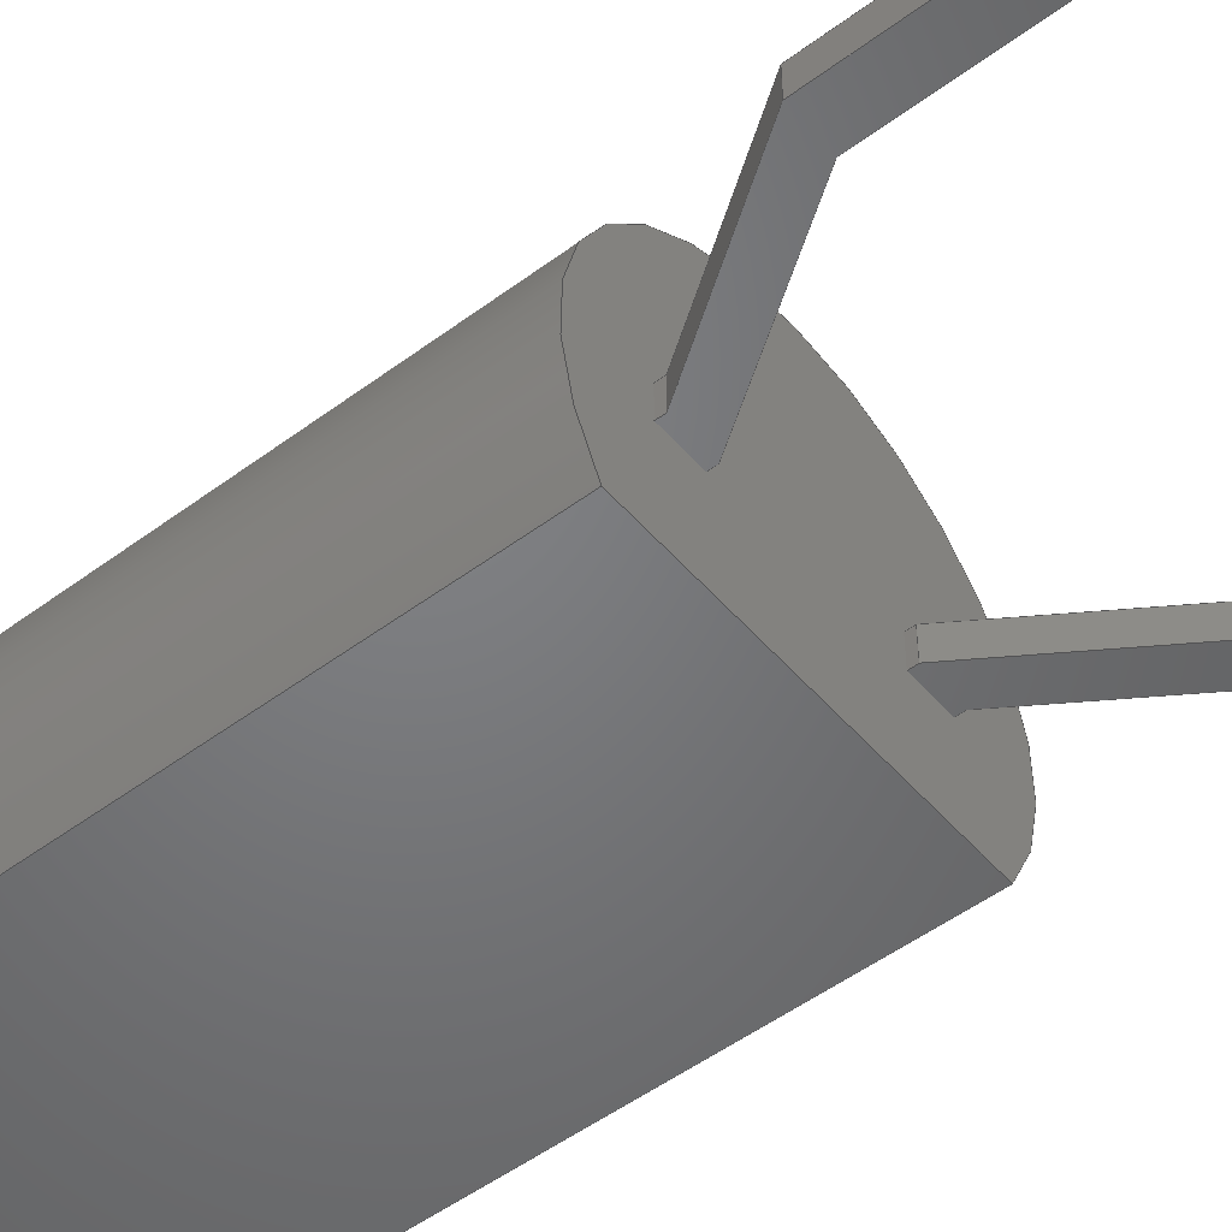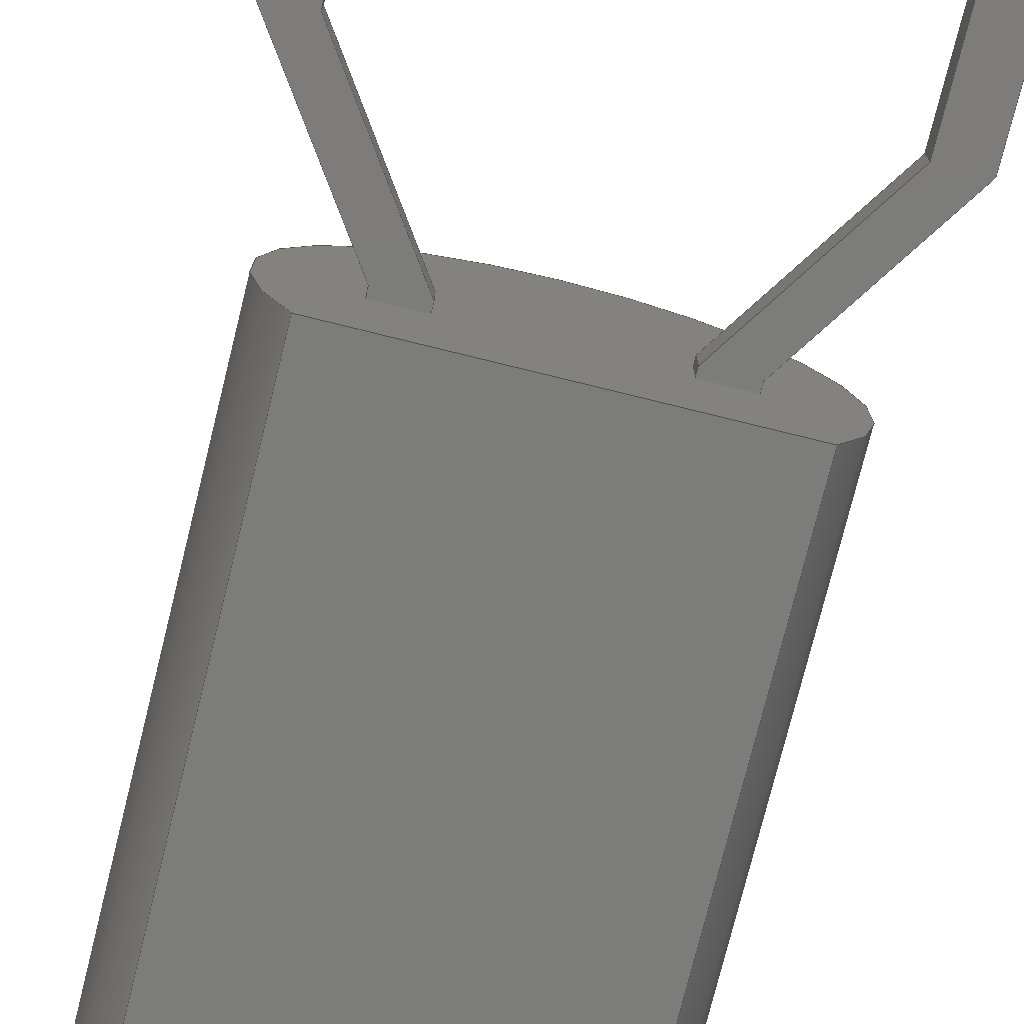
<metadata>
{"format":"step","ext":"step","renderer":"f3d","projection":"perspective","resolution":1024,"background":"white","views":[{"elev":-50.6,"azim":129.2,"up":"+Y"},{"elev":-75.4,"azim":166.1,"up":"+Y"}]}
</metadata>
<code>
ISO-10303-21;
DATA;
#1=APPLICATION_PROTOCOL_DEFINITION('committee draft','automotive_design',1997,#2);
#2=APPLICATION_CONTEXT('core data for automotive mechanical design processes');
#3=SHAPE_DEFINITION_REPRESENTATION(#4,#10);
#4=PRODUCT_DEFINITION_SHAPE('','',#5);
#5=PRODUCT_DEFINITION('design','',#6,#9);
#6=PRODUCT_DEFINITION_FORMATION('','',#7);
#7=PRODUCT('TO-92L-2_Wide','TO-92L-2_Wide','',(#8));
#8=MECHANICAL_CONTEXT('',#2,'mechanical');
#9=PRODUCT_DEFINITION_CONTEXT('part definition',#2,'design');
#10=ADVANCED_BREP_SHAPE_REPRESENTATION('',(#11,#15),#437);
#11=AXIS2_PLACEMENT_3D('',#12,#13,#14);
#12=CARTESIAN_POINT('',(0,0,0));
#13=DIRECTION('',(0,0,1));
#14=DIRECTION('',(1,0,-0));
#15=MANIFOLD_SOLID_BREP('',#16);
#16=CLOSED_SHELL('',(#17,#46,#64,#128,#133,#156,#195,#210,#241,#262,#301,#316,#344,#355,#367,#377,#385,#391,#401,#410,#420,#430));
#17=ADVANCED_FACE('',(#18),#43,.F.);
#18=FACE_BOUND('',#19,.F.);
#19=EDGE_LOOP('',(#20,#28,#35,#40));
#20=ORIENTED_EDGE('',*,*,#21,.T.);
#21=EDGE_CURVE('',#22,#24,#26,.T.);
#22=VERTEX_POINT('',#23);
#23=CARTESIAN_POINT('',(0.5242,-1.33,2.5));
#24=VERTEX_POINT('',#25);
#25=CARTESIAN_POINT('',(0.5242,-1.33,10.5));
#26=LINE('',#23,#27);
#27=VECTOR('',#13,1);
#28=ORIENTED_EDGE('',*,*,#29,.T.);
#29=EDGE_CURVE('',#24,#30,#32,.T.);
#30=VERTEX_POINT('',#31);
#31=CARTESIAN_POINT('',(4.556,-1.33,10.5));
#32=LINE('',#25,#33);
#33=VECTOR('',#34,1);
#34=DIRECTION('',(1,0,0));
#35=ORIENTED_EDGE('',*,*,#36,.F.);
#36=EDGE_CURVE('',#37,#30,#39,.T.);
#37=VERTEX_POINT('',#38);
#38=CARTESIAN_POINT('',(4.556,-1.33,2.5));
#39=LINE('',#38,#27);
#40=ORIENTED_EDGE('',*,*,#41,.F.);
#41=EDGE_CURVE('',#22,#37,#42,.T.);
#42=LINE('',#23,#33);
#43=PLANE('',#44);
#44=AXIS2_PLACEMENT_3D('',#23,#45,#34);
#45=DIRECTION('',(0,1,0));
#46=ADVANCED_FACE('',(#47),#61,.T.);
#47=FACE_BOUND('',#48,.F.);
#48=EDGE_LOOP('',(#49,#50,#55,#56));
#49=ORIENTED_EDGE('',*,*,#36,.T.);
#50=ORIENTED_EDGE('',*,*,#51,.T.);
#51=EDGE_CURVE('',#30,#24,#52,.T.);
#52=CIRCLE('',#53,2.415);
#53=AXIS2_PLACEMENT_3D('',#54,#13,#34);
#54=CARTESIAN_POINT('',(2.54,0,10.5));
#55=ORIENTED_EDGE('',*,*,#21,.F.);
#56=ORIENTED_EDGE('',*,*,#57,.F.);
#57=EDGE_CURVE('',#37,#22,#58,.T.);
#58=CIRCLE('',#59,2.415);
#59=AXIS2_PLACEMENT_3D('',#60,#13,#34);
#60=CARTESIAN_POINT('',(2.54,0,2.5));
#61=CYLINDRICAL_SURFACE('',#62,2.415);
#62=AXIS2_PLACEMENT_3D('',#60,#63,#34);
#63=DIRECTION('',(-0,-0,-1));
#64=ADVANCED_FACE('',(#65,#67,#98),#124,.T.);
#65=FACE_BOUND('',#66,.T.);
#66=EDGE_LOOP('',(#40,#56));
#67=FACE_BOUND('',#68,.T.);
#68=EDGE_LOOP('',(#69,#78,#86,#94));
#69=ORIENTED_EDGE('',*,*,#70,.F.);
#70=EDGE_CURVE('',#71,#73,#75,.T.);
#71=VERTEX_POINT('',#72);
#72=CARTESIAN_POINT('',(1.02,-0.19,2.5));
#73=VERTEX_POINT('',#74);
#74=CARTESIAN_POINT('',(1.02,0.19,2.5));
#75=LINE('',#76,#77);
#76=CARTESIAN_POINT('',(1.02,-0.57,2.5));
#77=VECTOR('',#45,1);
#78=ORIENTED_EDGE('',*,*,#79,.F.);
#79=EDGE_CURVE('',#80,#71,#82,.T.);
#80=VERTEX_POINT('',#81);
#81=CARTESIAN_POINT('',(1.52,-0.19,2.5));
#82=LINE('',#83,#84);
#83=CARTESIAN_POINT('',(0.3871,-0.19,2.5));
#84=VECTOR('',#85,1);
#85=DIRECTION('',(-1,-0,-0));
#86=ORIENTED_EDGE('',*,*,#87,.F.);
#87=EDGE_CURVE('',#88,#80,#90,.T.);
#88=VERTEX_POINT('',#89);
#89=CARTESIAN_POINT('',(1.52,0.19,2.5));
#90=LINE('',#91,#92);
#91=CARTESIAN_POINT('',(1.52,-0.57,2.5));
#92=VECTOR('',#93,1);
#93=DIRECTION('',(0,-1,0));
#94=ORIENTED_EDGE('',*,*,#95,.T.);
#95=EDGE_CURVE('',#88,#73,#96,.T.);
#96=LINE('',#97,#84);
#97=CARTESIAN_POINT('',(0.3871,0.19,2.5));
#98=FACE_BOUND('',#99,.T.);
#99=EDGE_LOOP('',(#100,#108,#114,#120));
#100=ORIENTED_EDGE('',*,*,#101,.F.);
#101=EDGE_CURVE('',#102,#104,#106,.T.);
#102=VERTEX_POINT('',#103);
#103=CARTESIAN_POINT('',(4.06,0.19,2.5));
#104=VERTEX_POINT('',#105);
#105=CARTESIAN_POINT('',(4.06,-0.19,2.5));
#106=LINE('',#107,#92);
#107=CARTESIAN_POINT('',(4.06,-0.57,2.5));
#108=ORIENTED_EDGE('',*,*,#109,.T.);
#109=EDGE_CURVE('',#102,#110,#112,.T.);
#110=VERTEX_POINT('',#111);
#111=CARTESIAN_POINT('',(3.56,0.19,2.5));
#112=LINE('',#113,#84);
#113=CARTESIAN_POINT('',(2.947,0.19,2.5));
#114=ORIENTED_EDGE('',*,*,#115,.F.);
#115=EDGE_CURVE('',#116,#110,#118,.T.);
#116=VERTEX_POINT('',#117);
#117=CARTESIAN_POINT('',(3.56,-0.19,2.5));
#118=LINE('',#119,#77);
#119=CARTESIAN_POINT('',(3.56,-0.57,2.5));
#120=ORIENTED_EDGE('',*,*,#121,.F.);
#121=EDGE_CURVE('',#104,#116,#122,.T.);
#122=LINE('',#123,#84);
#123=CARTESIAN_POINT('',(2.947,-0.19,2.5));
#124=PLANE('',#125);
#125=AXIS2_PLACEMENT_3D('',#23,#126,#127);
#126=DIRECTION('',(0,0,-1));
#127=DIRECTION('',(-1,0,0));
#128=ADVANCED_FACE('',(#129),#131,.F.);
#129=FACE_BOUND('',#130,.T.);
#130=EDGE_LOOP('',(#28,#50));
#131=PLANE('',#132);
#132=AXIS2_PLACEMENT_3D('',#25,#126,#127);
#133=ADVANCED_FACE('',(#134),#154,.T.);
#134=FACE_BOUND('',#135,.T.);
#135=EDGE_LOOP('',(#136,#143,#150,#153));
#136=ORIENTED_EDGE('',*,*,#137,.F.);
#137=EDGE_CURVE('',#138,#73,#140,.T.);
#138=VERTEX_POINT('',#139);
#139=CARTESIAN_POINT('',(1.02,0.19,2.4));
#140=LINE('',#139,#141);
#141=VECTOR('',#142,1);
#142=DIRECTION('',(0,3.331e-16,1));
#143=ORIENTED_EDGE('',*,*,#144,.T.);
#144=EDGE_CURVE('',#138,#145,#147,.T.);
#145=VERTEX_POINT('',#146);
#146=CARTESIAN_POINT('',(1.02,-0.19,2.4));
#147=LINE('',#139,#148);
#148=VECTOR('',#149,1);
#149=DIRECTION('',(0,-1,3.331e-16));
#150=ORIENTED_EDGE('',*,*,#151,.T.);
#151=EDGE_CURVE('',#145,#71,#152,.T.);
#152=LINE('',#146,#141);
#153=ORIENTED_EDGE('',*,*,#70,.T.);
#154=PLANE('',#155);
#155=AXIS2_PLACEMENT_3D('',#139,#127,#142);
#156=ADVANCED_FACE('',(#157),#193,.F.);
#157=FACE_BOUND('',#158,.F.);
#158=EDGE_LOOP('',(#159,#168,#175,#94,#136,#179,#184,#189));
#159=ORIENTED_EDGE('',*,*,#160,.F.);
#160=EDGE_CURVE('',#161,#163,#165,.T.);
#161=VERTEX_POINT('',#162);
#162=CARTESIAN_POINT('',(0.25,0.19,0.5));
#163=VERTEX_POINT('',#164);
#164=CARTESIAN_POINT('',(0.25,0.19,-2.46));
#165=LINE('',#162,#166);
#166=VECTOR('',#167,1);
#167=DIRECTION('',(0,-3.331e-16,-1));
#168=ORIENTED_EDGE('',*,*,#169,.T.);
#169=EDGE_CURVE('',#161,#170,#172,.T.);
#170=VERTEX_POINT('',#171);
#171=CARTESIAN_POINT('',(1.52,0.19,2.4));
#172=LINE('',#162,#173);
#173=VECTOR('',#174,1);
#174=DIRECTION('',(0.5557,2.769e-16,0.8314));
#175=ORIENTED_EDGE('',*,*,#176,.F.);
#176=EDGE_CURVE('',#88,#170,#177,.T.);
#177=LINE('',#178,#166);
#178=CARTESIAN_POINT('',(1.52,0.19,3.04));
#179=ORIENTED_EDGE('',*,*,#180,.F.);
#180=EDGE_CURVE('',#181,#138,#183,.T.);
#181=VERTEX_POINT('',#182);
#182=CARTESIAN_POINT('',(-0.25,0.19,0.5));
#183=LINE('',#182,#173);
#184=ORIENTED_EDGE('',*,*,#185,.F.);
#185=EDGE_CURVE('',#186,#181,#188,.T.);
#186=VERTEX_POINT('',#187);
#187=CARTESIAN_POINT('',(-0.25,0.19,-2.46));
#188=LINE('',#187,#141);
#189=ORIENTED_EDGE('',*,*,#190,.F.);
#190=EDGE_CURVE('',#163,#186,#191,.T.);
#191=LINE('',#164,#192);
#192=VECTOR('',#127,1);
#193=PLANE('',#194);
#194=AXIS2_PLACEMENT_3D('',#162,#149,#167);
#195=ADVANCED_FACE('',(#196),#208,.T.);
#196=FACE_BOUND('',#197,.T.);
#197=EDGE_LOOP('',(#175,#198,#199,#205));
#198=ORIENTED_EDGE('',*,*,#87,.T.);
#199=ORIENTED_EDGE('',*,*,#200,.T.);
#200=EDGE_CURVE('',#80,#201,#203,.T.);
#201=VERTEX_POINT('',#202);
#202=CARTESIAN_POINT('',(1.52,-0.19,2.4));
#203=LINE('',#204,#166);
#204=CARTESIAN_POINT('',(1.52,-0.19,3.04));
#205=ORIENTED_EDGE('',*,*,#206,.F.);
#206=EDGE_CURVE('',#170,#201,#207,.T.);
#207=LINE('',#171,#148);
#208=PLANE('',#209);
#209=AXIS2_PLACEMENT_3D('',#178,#34,#167);
#210=ADVANCED_FACE('',(#211),#239,.T.);
#211=FACE_BOUND('',#212,.T.);
#212=EDGE_LOOP('',(#213,#220,#223,#224,#225,#226,#231,#236));
#213=ORIENTED_EDGE('',*,*,#214,.F.);
#214=EDGE_CURVE('',#215,#217,#219,.T.);
#215=VERTEX_POINT('',#216);
#216=CARTESIAN_POINT('',(0.25,-0.19,0.5));
#217=VERTEX_POINT('',#218);
#218=CARTESIAN_POINT('',(0.25,-0.19,-2.46));
#219=LINE('',#216,#166);
#220=ORIENTED_EDGE('',*,*,#221,.T.);
#221=EDGE_CURVE('',#215,#201,#222,.T.);
#222=LINE('',#216,#173);
#223=ORIENTED_EDGE('',*,*,#200,.F.);
#224=ORIENTED_EDGE('',*,*,#79,.T.);
#225=ORIENTED_EDGE('',*,*,#151,.F.);
#226=ORIENTED_EDGE('',*,*,#227,.F.);
#227=EDGE_CURVE('',#228,#145,#230,.T.);
#228=VERTEX_POINT('',#229);
#229=CARTESIAN_POINT('',(-0.25,-0.19,0.5));
#230=LINE('',#229,#173);
#231=ORIENTED_EDGE('',*,*,#232,.F.);
#232=EDGE_CURVE('',#233,#228,#235,.T.);
#233=VERTEX_POINT('',#234);
#234=CARTESIAN_POINT('',(-0.25,-0.19,-2.46));
#235=LINE('',#234,#141);
#236=ORIENTED_EDGE('',*,*,#237,.F.);
#237=EDGE_CURVE('',#217,#233,#238,.T.);
#238=LINE('',#218,#192);
#239=PLANE('',#240);
#240=AXIS2_PLACEMENT_3D('',#216,#149,#167);
#241=ADVANCED_FACE('',(#242),#260,.T.);
#242=FACE_BOUND('',#243,.T.);
#243=EDGE_LOOP('',(#244,#250,#251,#257));
#244=ORIENTED_EDGE('',*,*,#245,.F.);
#245=EDGE_CURVE('',#102,#246,#248,.T.);
#246=VERTEX_POINT('',#247);
#247=CARTESIAN_POINT('',(4.06,0.19,2.4));
#248=LINE('',#249,#166);
#249=CARTESIAN_POINT('',(4.06,0.19,3.04));
#250=ORIENTED_EDGE('',*,*,#101,.T.);
#251=ORIENTED_EDGE('',*,*,#252,.T.);
#252=EDGE_CURVE('',#104,#253,#255,.T.);
#253=VERTEX_POINT('',#254);
#254=CARTESIAN_POINT('',(4.06,-0.19,2.4));
#255=LINE('',#256,#166);
#256=CARTESIAN_POINT('',(4.06,-0.19,3.04));
#257=ORIENTED_EDGE('',*,*,#258,.F.);
#258=EDGE_CURVE('',#246,#253,#259,.T.);
#259=LINE('',#247,#148);
#260=PLANE('',#261);
#261=AXIS2_PLACEMENT_3D('',#249,#34,#167);
#262=ADVANCED_FACE('',(#263),#299,.T.);
#263=FACE_BOUND('',#264,.T.);
#264=EDGE_LOOP('',(#265,#272,#277,#278,#279,#284,#291,#296));
#265=ORIENTED_EDGE('',*,*,#266,.F.);
#266=EDGE_CURVE('',#267,#269,#271,.T.);
#267=VERTEX_POINT('',#268);
#268=CARTESIAN_POINT('',(5.37,-0.19,0.5));
#269=VERTEX_POINT('',#270);
#270=CARTESIAN_POINT('',(5.37,-0.19,-2.46));
#271=LINE('',#268,#166);
#272=ORIENTED_EDGE('',*,*,#273,.T.);
#273=EDGE_CURVE('',#267,#253,#274,.T.);
#274=LINE('',#268,#275);
#275=VECTOR('',#276,1);
#276=DIRECTION('',(-0.5676,2.742e-16,0.8233));
#277=ORIENTED_EDGE('',*,*,#252,.F.);
#278=ORIENTED_EDGE('',*,*,#121,.T.);
#279=ORIENTED_EDGE('',*,*,#280,.F.);
#280=EDGE_CURVE('',#281,#116,#283,.T.);
#281=VERTEX_POINT('',#282);
#282=CARTESIAN_POINT('',(3.56,-0.19,2.4));
#283=LINE('',#282,#141);
#284=ORIENTED_EDGE('',*,*,#285,.T.);
#285=EDGE_CURVE('',#281,#286,#288,.T.);
#286=VERTEX_POINT('',#287);
#287=CARTESIAN_POINT('',(4.87,-0.19,0.5));
#288=LINE('',#282,#289);
#289=VECTOR('',#290,1);
#290=DIRECTION('',(0.5676,-2.742e-16,-0.8233));
#291=ORIENTED_EDGE('',*,*,#292,.F.);
#292=EDGE_CURVE('',#293,#286,#295,.T.);
#293=VERTEX_POINT('',#294);
#294=CARTESIAN_POINT('',(4.87,-0.19,-2.46));
#295=LINE('',#294,#141);
#296=ORIENTED_EDGE('',*,*,#297,.F.);
#297=EDGE_CURVE('',#269,#293,#298,.T.);
#298=LINE('',#270,#192);
#299=PLANE('',#300);
#300=AXIS2_PLACEMENT_3D('',#268,#149,#167);
#301=ADVANCED_FACE('',(#302),#314,.T.);
#302=FACE_BOUND('',#303,.T.);
#303=EDGE_LOOP('',(#304,#309,#312,#313));
#304=ORIENTED_EDGE('',*,*,#305,.F.);
#305=EDGE_CURVE('',#306,#110,#308,.T.);
#306=VERTEX_POINT('',#307);
#307=CARTESIAN_POINT('',(3.56,0.19,2.4));
#308=LINE('',#307,#141);
#309=ORIENTED_EDGE('',*,*,#310,.T.);
#310=EDGE_CURVE('',#306,#281,#311,.T.);
#311=LINE('',#307,#148);
#312=ORIENTED_EDGE('',*,*,#280,.T.);
#313=ORIENTED_EDGE('',*,*,#115,.T.);
#314=PLANE('',#315);
#315=AXIS2_PLACEMENT_3D('',#307,#127,#142);
#316=ADVANCED_FACE('',(#317),#342,.F.);
#317=FACE_BOUND('',#318,.F.);
#318=EDGE_LOOP('',(#319,#326,#244,#108,#304,#329,#334,#339));
#319=ORIENTED_EDGE('',*,*,#320,.F.);
#320=EDGE_CURVE('',#321,#323,#325,.T.);
#321=VERTEX_POINT('',#322);
#322=CARTESIAN_POINT('',(5.37,0.19,0.5));
#323=VERTEX_POINT('',#324);
#324=CARTESIAN_POINT('',(5.37,0.19,-2.46));
#325=LINE('',#322,#166);
#326=ORIENTED_EDGE('',*,*,#327,.T.);
#327=EDGE_CURVE('',#321,#246,#328,.T.);
#328=LINE('',#322,#275);
#329=ORIENTED_EDGE('',*,*,#330,.T.);
#330=EDGE_CURVE('',#306,#331,#333,.T.);
#331=VERTEX_POINT('',#332);
#332=CARTESIAN_POINT('',(4.87,0.19,0.5));
#333=LINE('',#307,#289);
#334=ORIENTED_EDGE('',*,*,#335,.F.);
#335=EDGE_CURVE('',#336,#331,#338,.T.);
#336=VERTEX_POINT('',#337);
#337=CARTESIAN_POINT('',(4.87,0.19,-2.46));
#338=LINE('',#337,#141);
#339=ORIENTED_EDGE('',*,*,#340,.F.);
#340=EDGE_CURVE('',#323,#336,#341,.T.);
#341=LINE('',#324,#192);
#342=PLANE('',#343);
#343=AXIS2_PLACEMENT_3D('',#322,#149,#167);
#344=ADVANCED_FACE('',(#345),#352,.T.);
#345=FACE_BOUND('',#346,.T.);
#346=EDGE_LOOP('',(#347,#350,#351,#179));
#347=ORIENTED_EDGE('',*,*,#348,.T.);
#348=EDGE_CURVE('',#181,#228,#349,.T.);
#349=LINE('',#182,#148);
#350=ORIENTED_EDGE('',*,*,#227,.T.);
#351=ORIENTED_EDGE('',*,*,#144,.F.);
#352=PLANE('',#353);
#353=AXIS2_PLACEMENT_3D('',#182,#354,#174);
#354=DIRECTION('',(-0.8314,1.851e-16,0.5557));
#355=ADVANCED_FACE('',(#356),#365,.T.);
#356=FACE_BOUND('',#357,.T.);
#357=EDGE_LOOP('',(#358,#361,#362,#159));
#358=ORIENTED_EDGE('',*,*,#359,.T.);
#359=EDGE_CURVE('',#161,#215,#360,.T.);
#360=LINE('',#162,#148);
#361=ORIENTED_EDGE('',*,*,#214,.T.);
#362=ORIENTED_EDGE('',*,*,#363,.F.);
#363=EDGE_CURVE('',#163,#217,#364,.T.);
#364=LINE('',#164,#148);
#365=PLANE('',#366);
#366=AXIS2_PLACEMENT_3D('',#162,#34,#167);
#367=ADVANCED_FACE('',(#368),#375,.T.);
#368=FACE_BOUND('',#369,.T.);
#369=EDGE_LOOP('',(#370,#371,#372,#189));
#370=ORIENTED_EDGE('',*,*,#363,.T.);
#371=ORIENTED_EDGE('',*,*,#237,.T.);
#372=ORIENTED_EDGE('',*,*,#373,.F.);
#373=EDGE_CURVE('',#186,#233,#374,.T.);
#374=LINE('',#187,#148);
#375=PLANE('',#376);
#376=AXIS2_PLACEMENT_3D('',#164,#167,#127);
#377=ADVANCED_FACE('',(#378),#383,.T.);
#378=FACE_BOUND('',#379,.T.);
#379=EDGE_LOOP('',(#380,#381,#382,#184));
#380=ORIENTED_EDGE('',*,*,#373,.T.);
#381=ORIENTED_EDGE('',*,*,#232,.T.);
#382=ORIENTED_EDGE('',*,*,#348,.F.);
#383=PLANE('',#384);
#384=AXIS2_PLACEMENT_3D('',#187,#127,#142);
#385=ADVANCED_FACE('',(#386),#389,.F.);
#386=FACE_BOUND('',#387,.F.);
#387=EDGE_LOOP('',(#358,#220,#205,#388));
#388=ORIENTED_EDGE('',*,*,#169,.F.);
#389=PLANE('',#390);
#390=AXIS2_PLACEMENT_3D('',#162,#354,#174);
#391=ADVANCED_FACE('',(#392),#398,.F.);
#392=FACE_BOUND('',#393,.F.);
#393=EDGE_LOOP('',(#394,#272,#257,#397));
#394=ORIENTED_EDGE('',*,*,#395,.T.);
#395=EDGE_CURVE('',#321,#267,#396,.T.);
#396=LINE('',#322,#148);
#397=ORIENTED_EDGE('',*,*,#327,.F.);
#398=PLANE('',#399);
#399=AXIS2_PLACEMENT_3D('',#322,#400,#276);
#400=DIRECTION('',(-0.8233,-1.891e-16,-0.5676));
#401=ADVANCED_FACE('',(#402),#408,.T.);
#402=FACE_BOUND('',#403,.T.);
#403=EDGE_LOOP('',(#394,#404,#405,#319));
#404=ORIENTED_EDGE('',*,*,#266,.T.);
#405=ORIENTED_EDGE('',*,*,#406,.F.);
#406=EDGE_CURVE('',#323,#269,#407,.T.);
#407=LINE('',#324,#148);
#408=PLANE('',#409);
#409=AXIS2_PLACEMENT_3D('',#322,#34,#167);
#410=ADVANCED_FACE('',(#411),#418,.T.);
#411=FACE_BOUND('',#412,.T.);
#412=EDGE_LOOP('',(#413,#414,#415,#339));
#413=ORIENTED_EDGE('',*,*,#406,.T.);
#414=ORIENTED_EDGE('',*,*,#297,.T.);
#415=ORIENTED_EDGE('',*,*,#416,.F.);
#416=EDGE_CURVE('',#336,#293,#417,.T.);
#417=LINE('',#337,#148);
#418=PLANE('',#419);
#419=AXIS2_PLACEMENT_3D('',#324,#167,#127);
#420=ADVANCED_FACE('',(#421),#428,.T.);
#421=FACE_BOUND('',#422,.T.);
#422=EDGE_LOOP('',(#423,#424,#425,#334));
#423=ORIENTED_EDGE('',*,*,#416,.T.);
#424=ORIENTED_EDGE('',*,*,#292,.T.);
#425=ORIENTED_EDGE('',*,*,#426,.F.);
#426=EDGE_CURVE('',#331,#286,#427,.T.);
#427=LINE('',#332,#148);
#428=PLANE('',#429);
#429=AXIS2_PLACEMENT_3D('',#337,#127,#142);
#430=ADVANCED_FACE('',(#431),#434,.F.);
#431=FACE_BOUND('',#432,.F.);
#432=EDGE_LOOP('',(#309,#284,#425,#433));
#433=ORIENTED_EDGE('',*,*,#330,.F.);
#434=PLANE('',#435);
#435=AXIS2_PLACEMENT_3D('',#307,#436,#290);
#436=DIRECTION('',(0.8233,1.891e-16,0.5676));
#437=( GEOMETRIC_REPRESENTATION_CONTEXT(3)GLOBAL_UNCERTAINTY_ASSIGNED_CONTEXT((#441)) GLOBAL_UNIT_ASSIGNED_CONTEXT((#438,#439,#440)) REPRESENTATION_CONTEXT('Context #1','3D Context with UNIT and UNCERTAINTY') );
#438=( LENGTH_UNIT() NAMED_UNIT(*) SI_UNIT(.MILLI.,.METRE.) );
#439=( NAMED_UNIT(*) PLANE_ANGLE_UNIT() SI_UNIT($,.RADIAN.) );
#440=( NAMED_UNIT(*) SI_UNIT($,.STERADIAN.) SOLID_ANGLE_UNIT() );
#441=UNCERTAINTY_MEASURE_WITH_UNIT(LENGTH_MEASURE(1e-07),#438,'distance_accuracy_value','confusion accuracy');
#442=PRODUCT_TYPE('part',$,(#7));
#443=MECHANICAL_DESIGN_GEOMETRIC_PRESENTATION_REPRESENTATION('',(#444,#452,#453,#454,#455,#463,#464,#465,#466,#467,#468,#469,#470,#471,#472,#473,#474,#475,#476,#477,#478,#479),#437);
#444=STYLED_ITEM('color',(#445),#17);
#445=PRESENTATION_STYLE_ASSIGNMENT((#446));
#446=SURFACE_STYLE_USAGE(.BOTH.,#447);
#447=SURFACE_SIDE_STYLE('',(#448));
#448=SURFACE_STYLE_FILL_AREA(#449);
#449=FILL_AREA_STYLE('',(#450));
#450=FILL_AREA_STYLE_COLOUR('',#451);
#451=COLOUR_RGB('',0.148,0.145,0.145);
#452=STYLED_ITEM('color',(#445),#46);
#453=STYLED_ITEM('color',(#445),#64);
#454=STYLED_ITEM('color',(#445),#128);
#455=STYLED_ITEM('color',(#456),#133);
#456=PRESENTATION_STYLE_ASSIGNMENT((#457));
#457=SURFACE_STYLE_USAGE(.BOTH.,#458);
#458=SURFACE_SIDE_STYLE('',(#459));
#459=SURFACE_STYLE_FILL_AREA(#460);
#460=FILL_AREA_STYLE('',(#461));
#461=FILL_AREA_STYLE_COLOUR('',#462);
#462=COLOUR_RGB('',0.824,0.82,0.781);
#463=STYLED_ITEM('color',(#456),#156);
#464=STYLED_ITEM('color',(#456),#195);
#465=STYLED_ITEM('color',(#456),#210);
#466=STYLED_ITEM('color',(#456),#241);
#467=STYLED_ITEM('color',(#456),#262);
#468=STYLED_ITEM('color',(#456),#301);
#469=STYLED_ITEM('color',(#456),#316);
#470=STYLED_ITEM('color',(#456),#344);
#471=STYLED_ITEM('color',(#456),#355);
#472=STYLED_ITEM('color',(#456),#367);
#473=STYLED_ITEM('color',(#456),#377);
#474=STYLED_ITEM('color',(#456),#385);
#475=STYLED_ITEM('color',(#456),#391);
#476=STYLED_ITEM('color',(#456),#401);
#477=STYLED_ITEM('color',(#456),#410);
#478=STYLED_ITEM('color',(#456),#420);
#479=STYLED_ITEM('color',(#456),#430);
ENDSEC;
END-ISO-10303-21;








</code>
